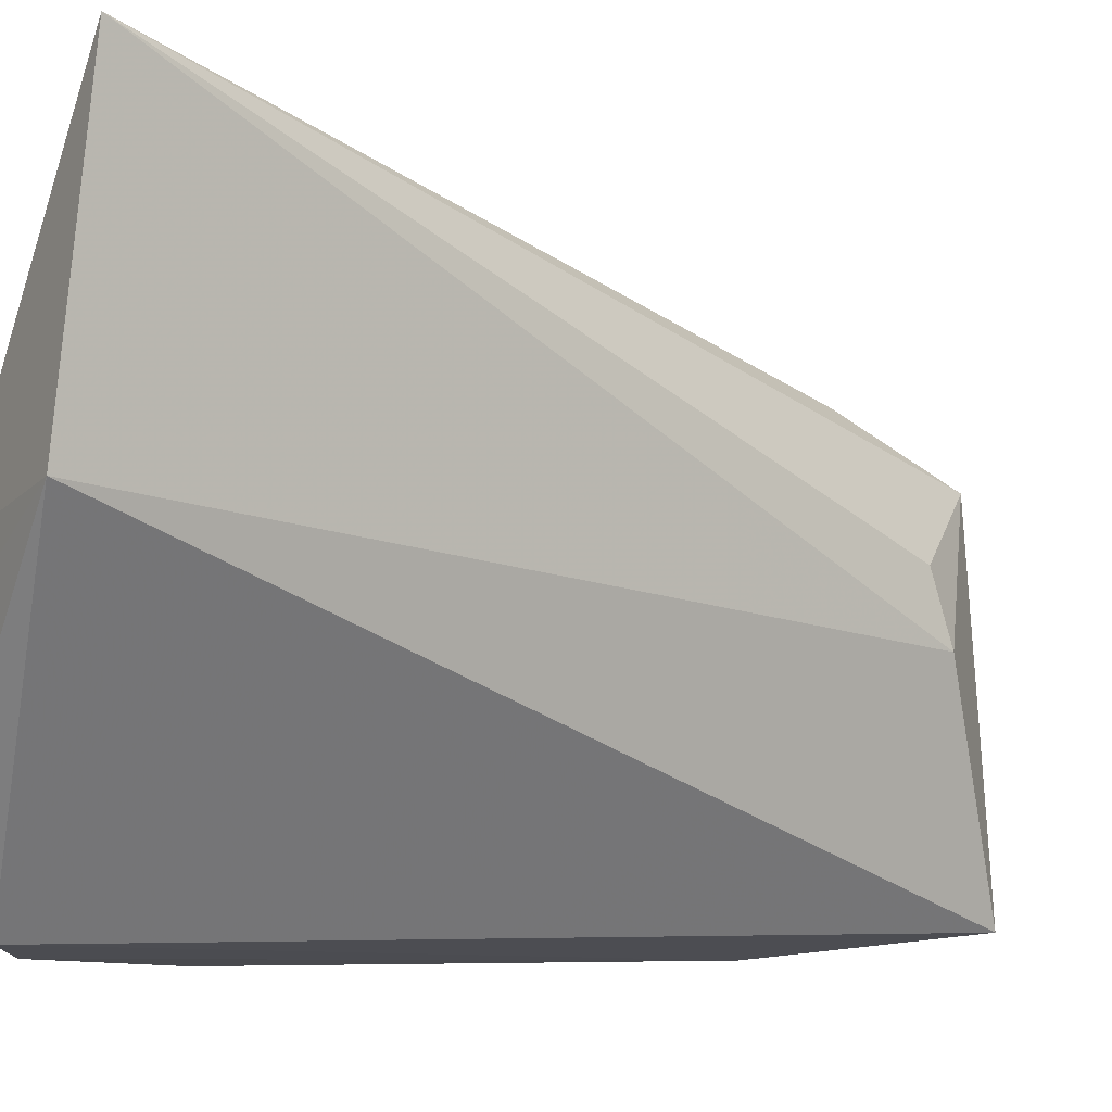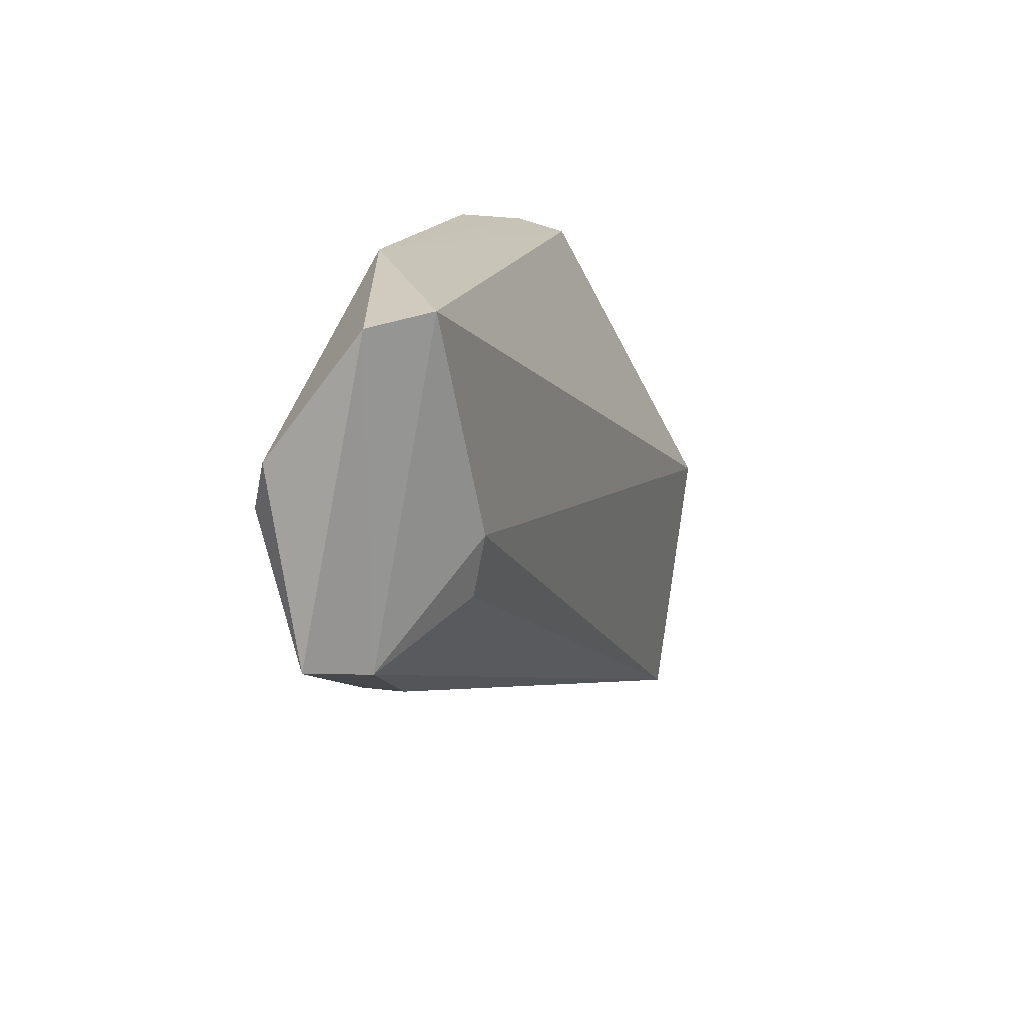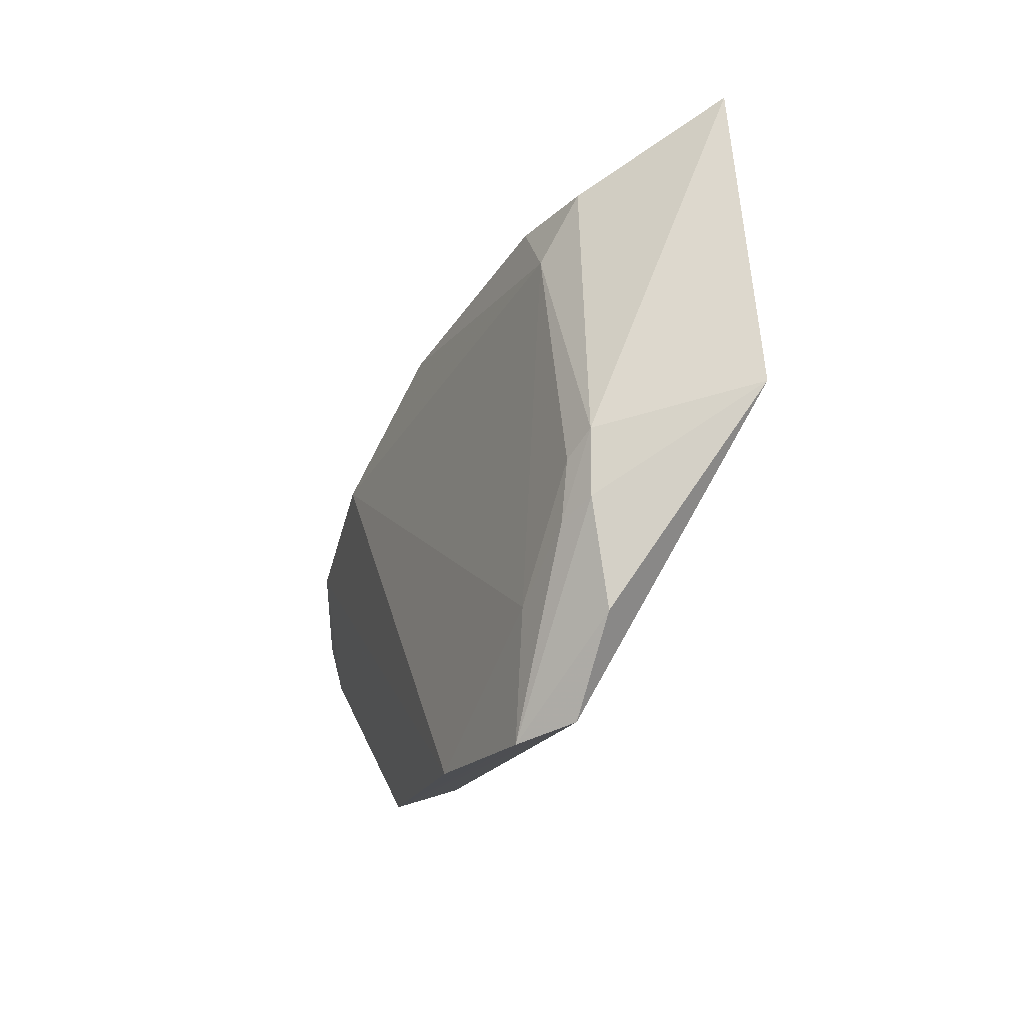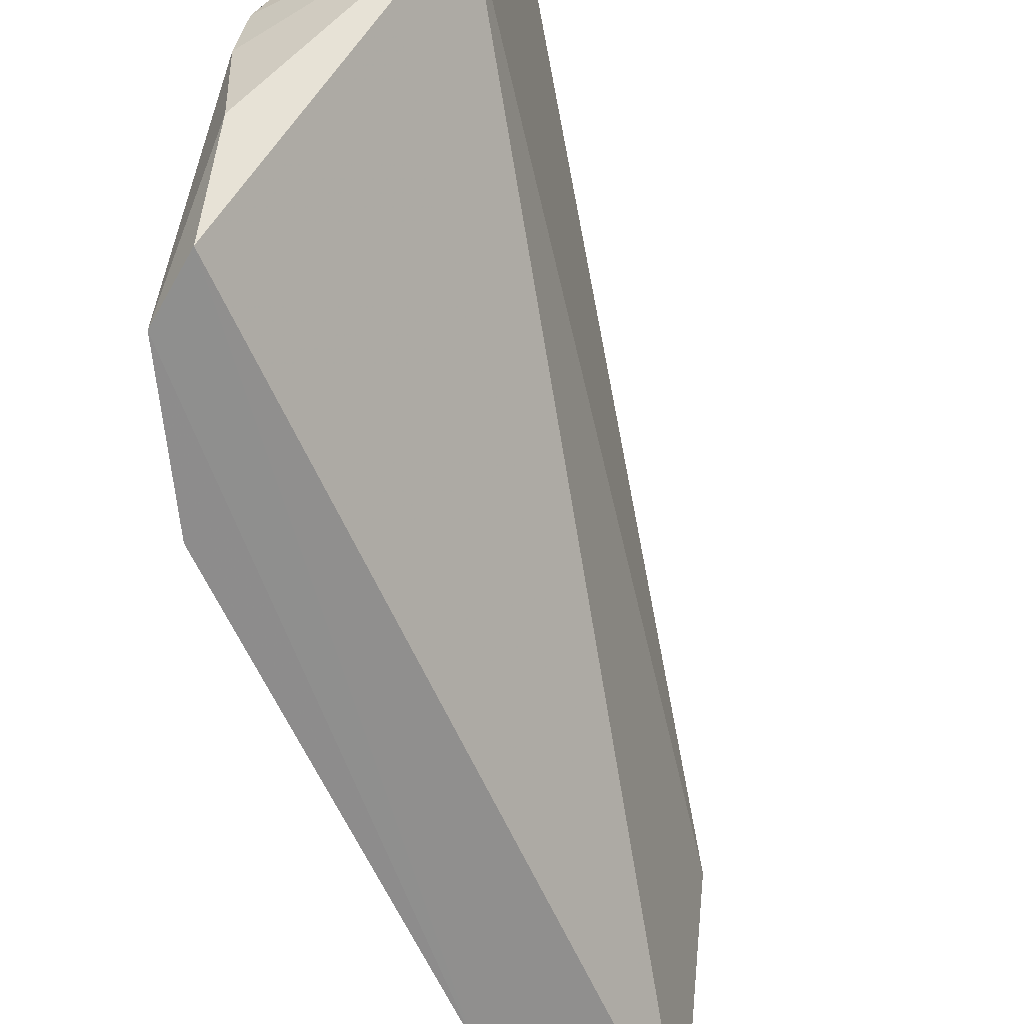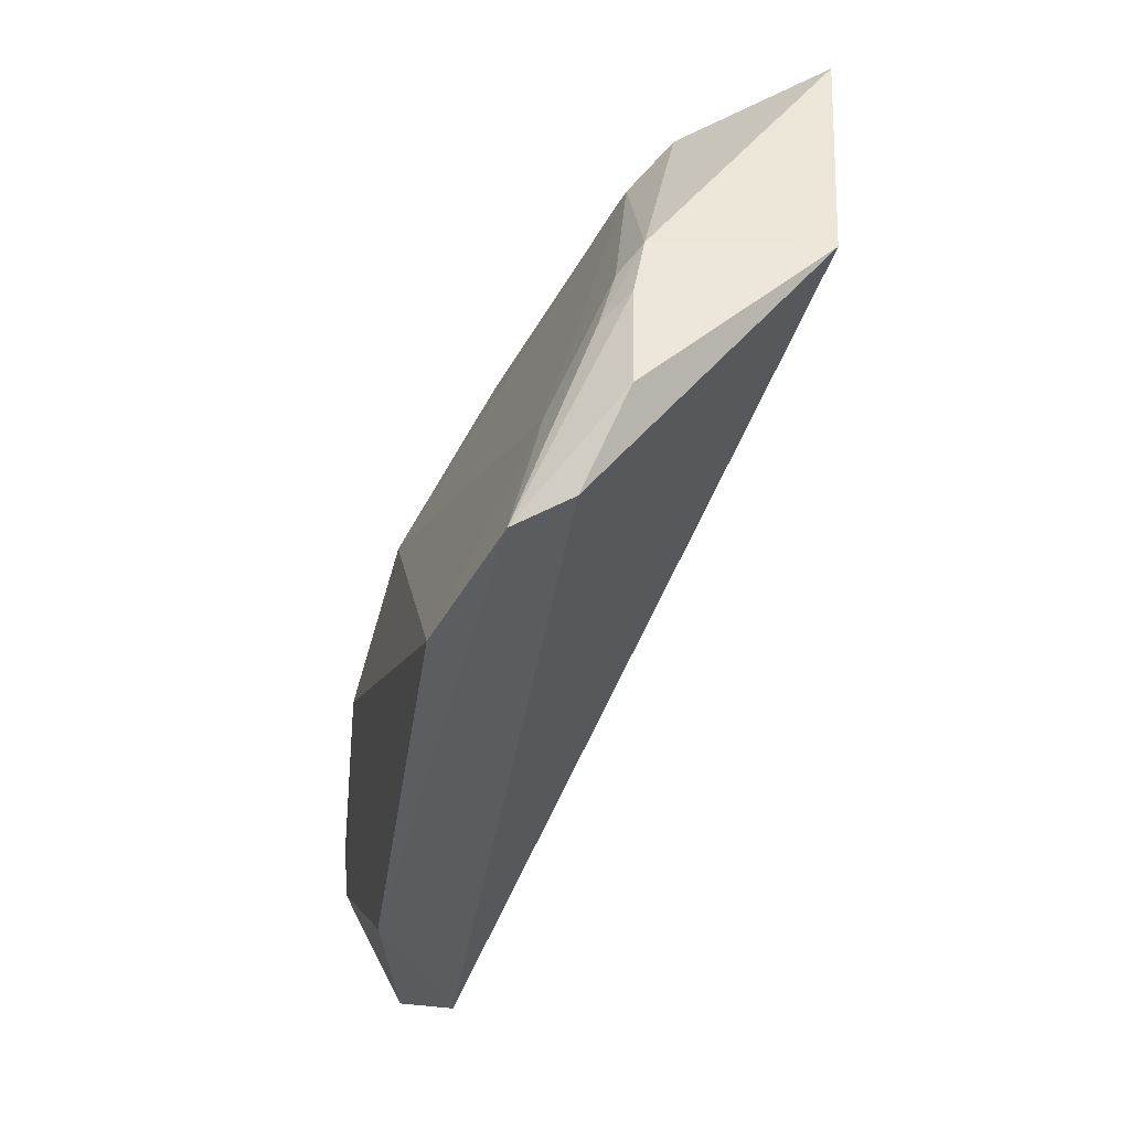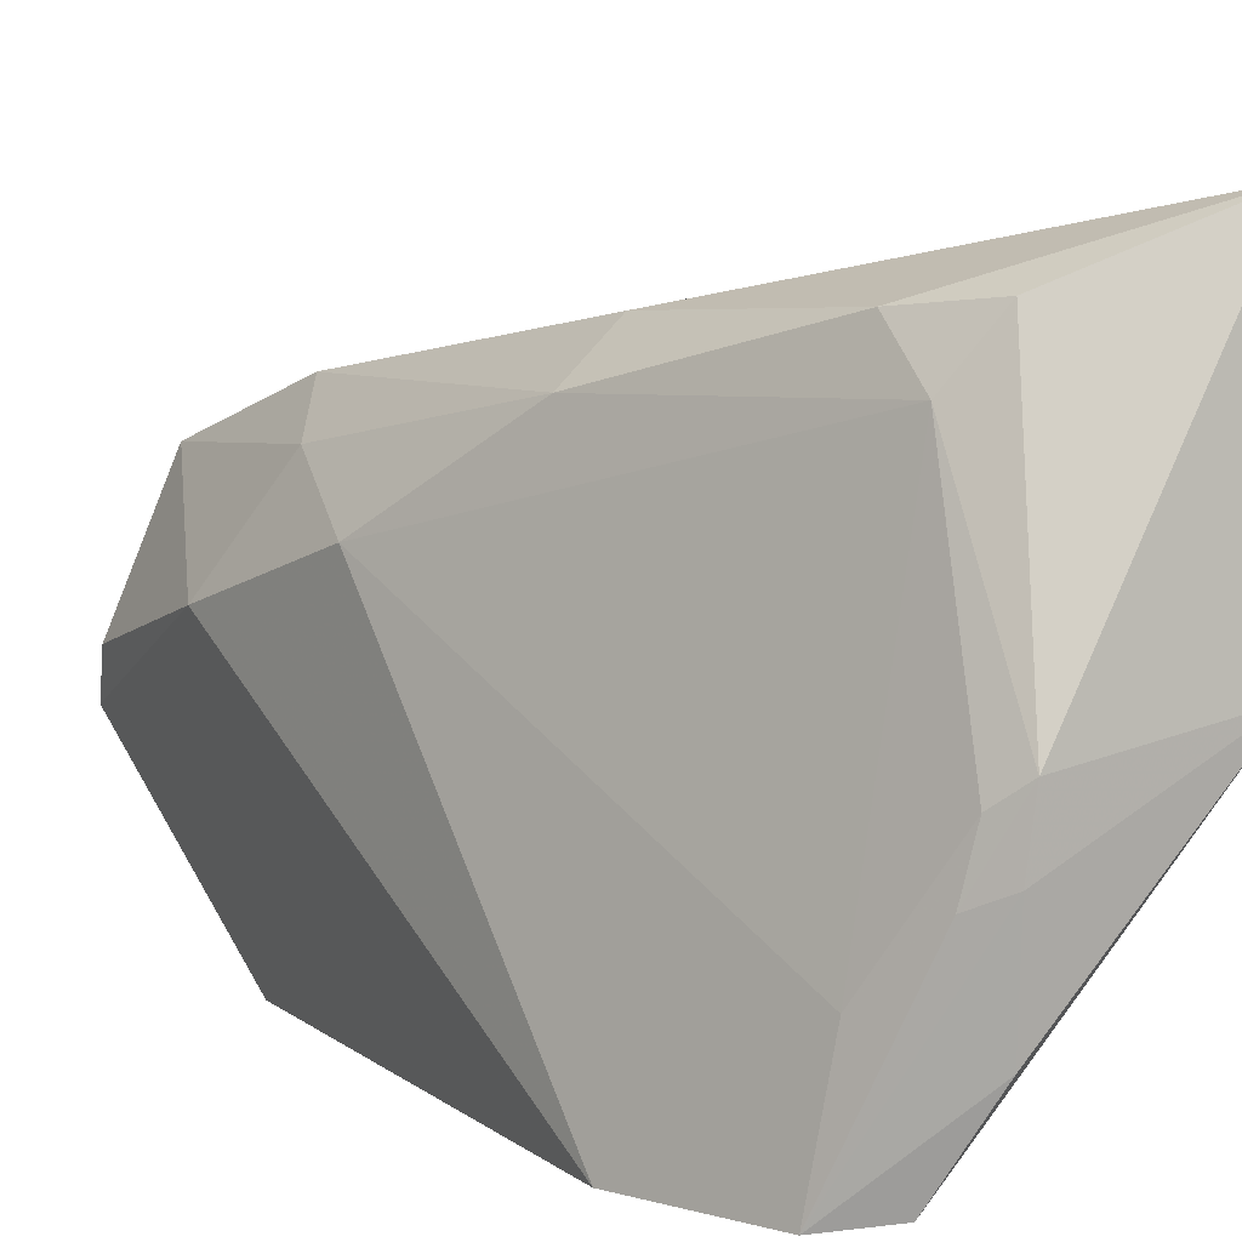
<metadata>
{"format":"obj","ext":"obj","renderer":"f3d","projection":"perspective","resolution":1024,"background":"white","views":[{"elev":-6.4,"azim":-111.8,"up":"+Z"},{"elev":-76.2,"azim":170.6,"up":"+Y"},{"elev":79.0,"azim":171.8,"up":"+Y"},{"elev":-60.5,"azim":-147.3,"up":"+Z"},{"elev":49.3,"azim":-178.3,"up":"+Y"},{"elev":9.3,"azim":159.1,"up":"+Z"}]}
</metadata>
<code>
v 0.009339 0.1112 0.07069
v 0.03626 0.06677 0.05107
v 0.02704 0.0943 0.06333
v 0.02177 0.1116 0.03964
v 0.02893 0.0666 0.03993
v 0.02871 0.1025 0.0387
v 0.01992 0.1081 0.06412
v 0.03274 0.06616 0.059
v 0.009867 0.1127 0.05504
v 0.03236 0.08711 0.05765
v 0.03256 0.07715 0.03873
v 0.02033 0.1051 0.06674
v 0.01906 0.1139 0.05361
v 0.03221 0.06498 0.04108
v 0.02476 0.07183 0.05524
v 0.03531 0.07723 0.05415
v 0.03155 0.07959 0.06025
v 0.02353 0.11 0.04587
v 0.02487 0.11 0.03909
v 0.01749 0.1089 0.06726
v 0.0298 0.07571 0.06252
v 0.01951 0.1137 0.04459
v 0.02922 0.06782 0.05901
v 0.03607 0.06524 0.04836
v 0.0247 0.07078 0.05162
v 0.02038 0.1129 0.05242
v 0.02394 0.093 0.06587
v 0.01953 0.114 0.05024
v 0.02755 0.07497 0.06212
v 0.02109 0.1127 0.04938
f 9 4 5
f 10 7 3
f 11 5 4
f 12 3 7
f 13 9 1
f 14 5 11
f 16 6 10
f 16 11 6
f 16 8 2
f 17 10 3
f 17 16 10
f 17 8 16
f 18 10 6
f 18 7 10
f 19 11 4
f 19 6 11
f 19 18 6
f 20 12 7
f 20 1 12
f 20 13 1
f 20 7 13
f 21 17 3
f 21 8 17
f 22 4 9
f 22 19 4
f 23 14 8
f 23 5 14
f 23 1 15
f 24 2 8
f 24 8 14
f 24 14 11
f 24 16 2
f 24 11 16
f 25 9 5
f 25 23 15
f 25 5 23
f 25 15 1
f 25 1 9
f 26 13 7
f 26 7 18
f 27 21 3
f 27 3 12
f 27 12 1
f 27 1 21
f 28 22 9
f 28 9 13
f 28 19 22
f 29 21 1
f 29 1 23
f 29 23 8
f 29 8 21
f 30 26 18
f 30 18 19
f 30 19 28
f 30 28 13
f 30 13 26

</code>
